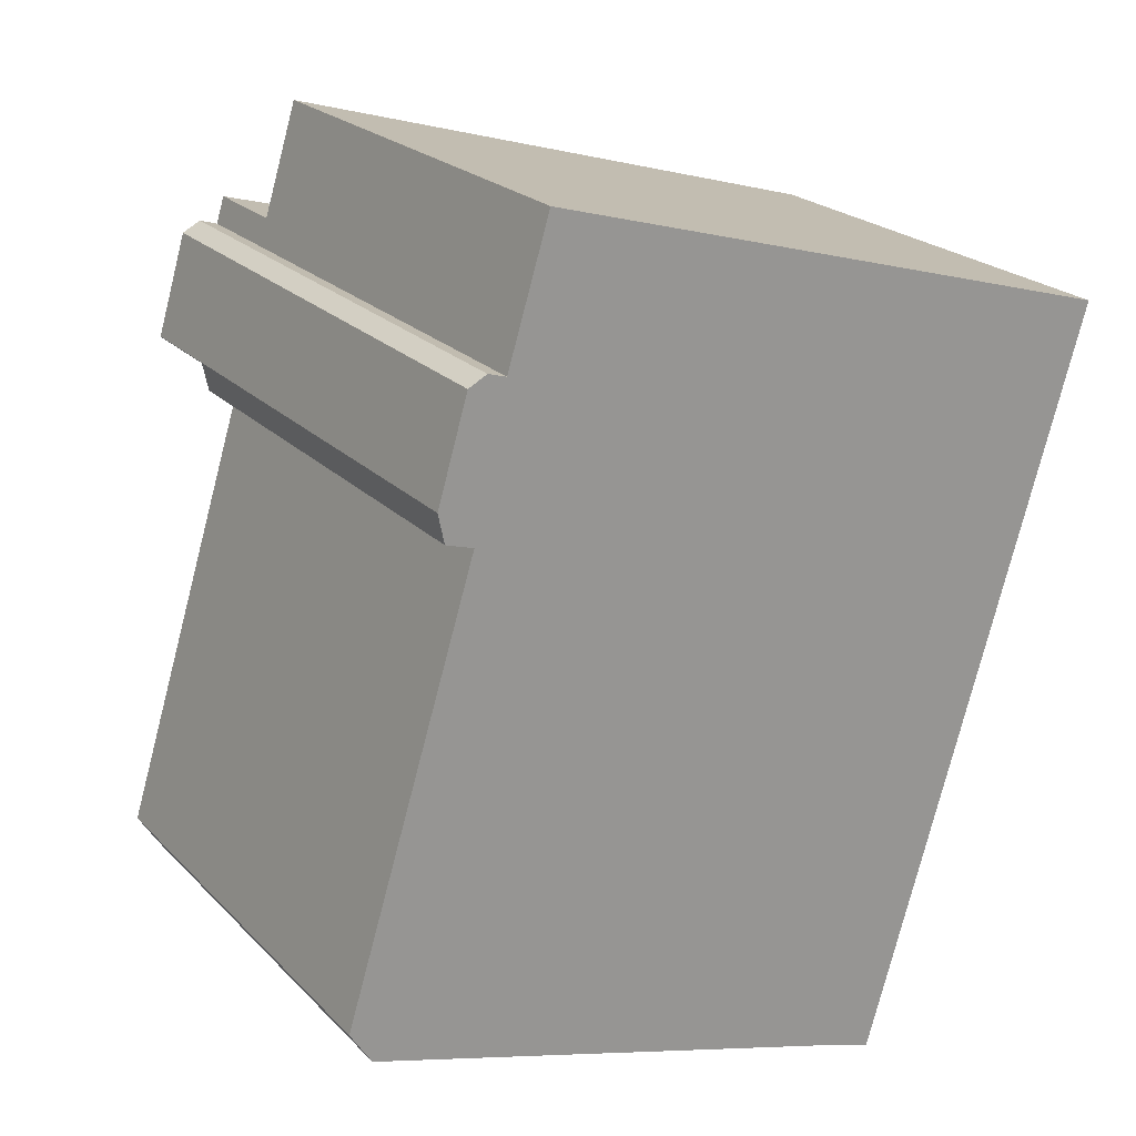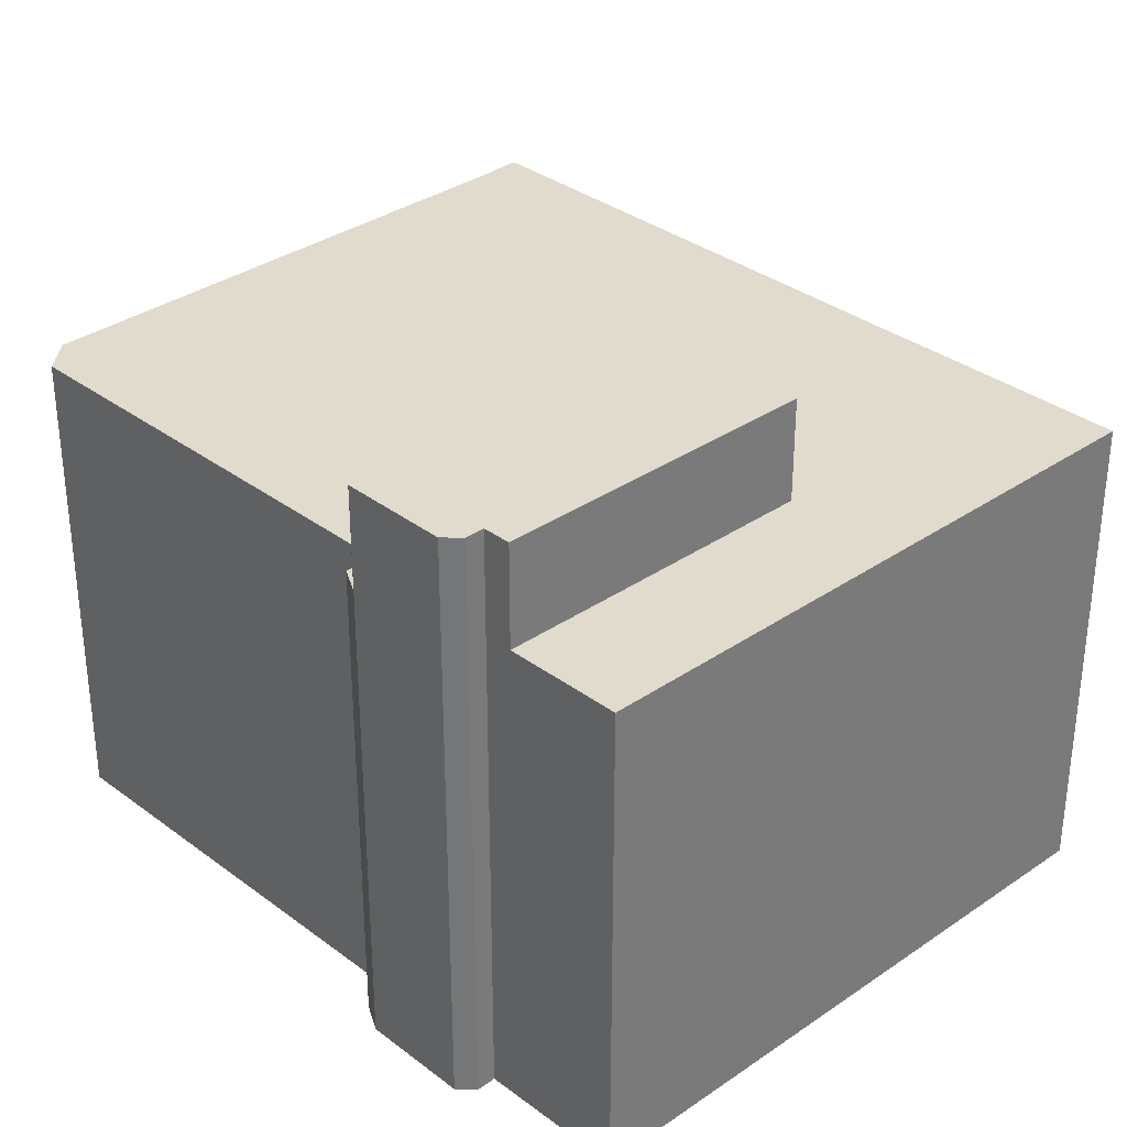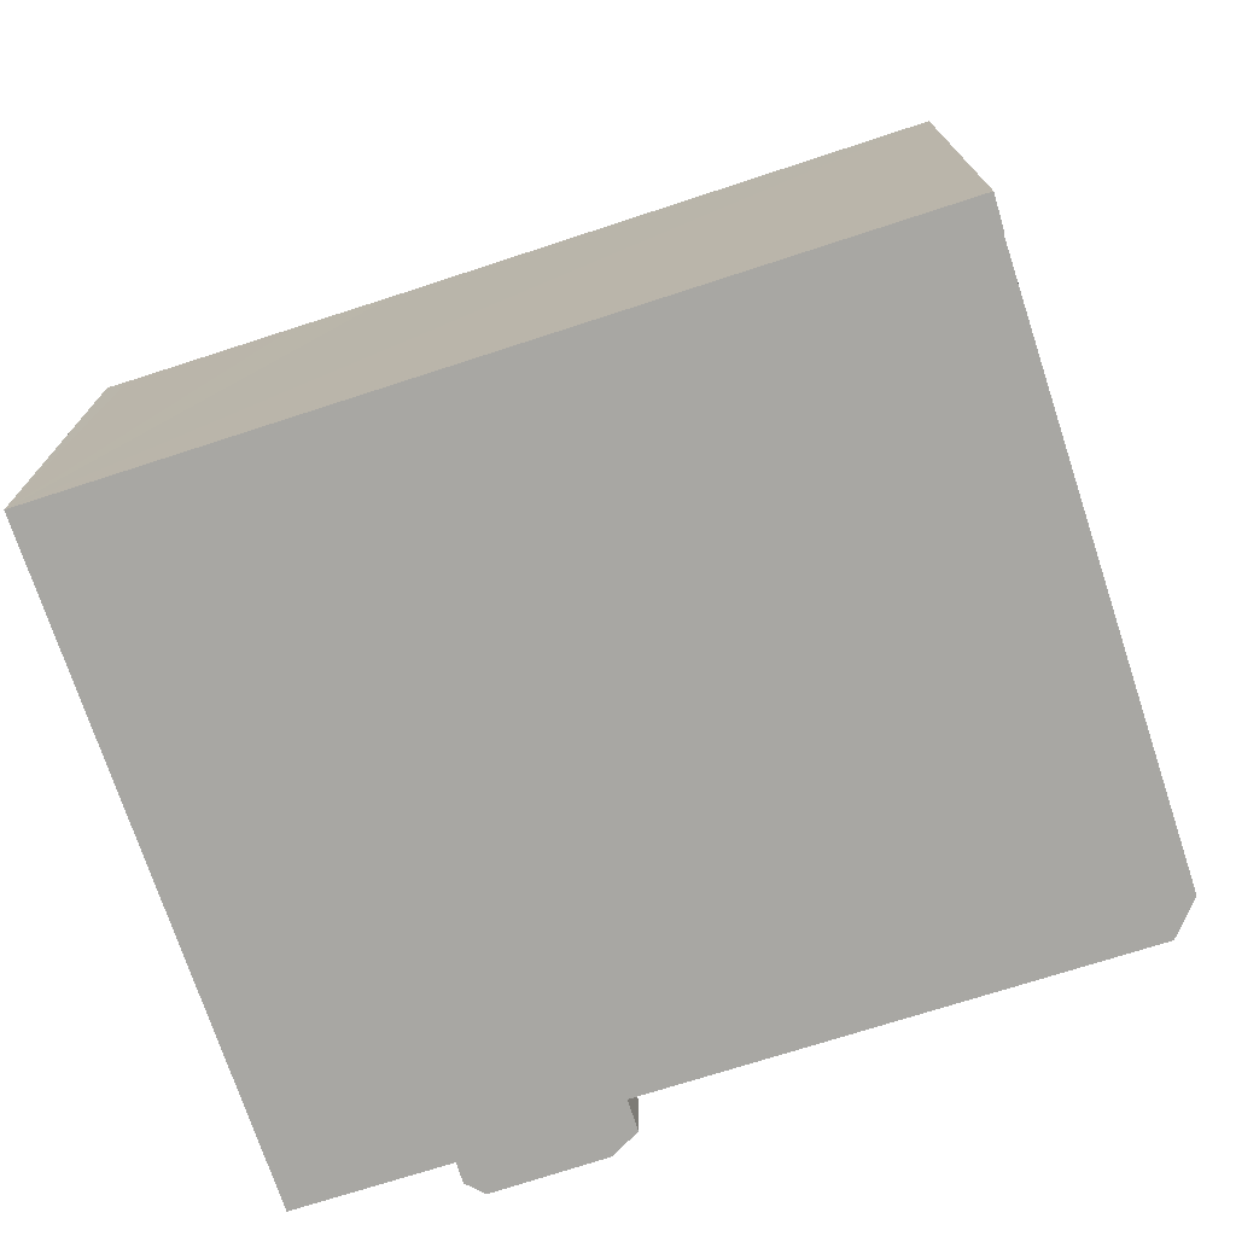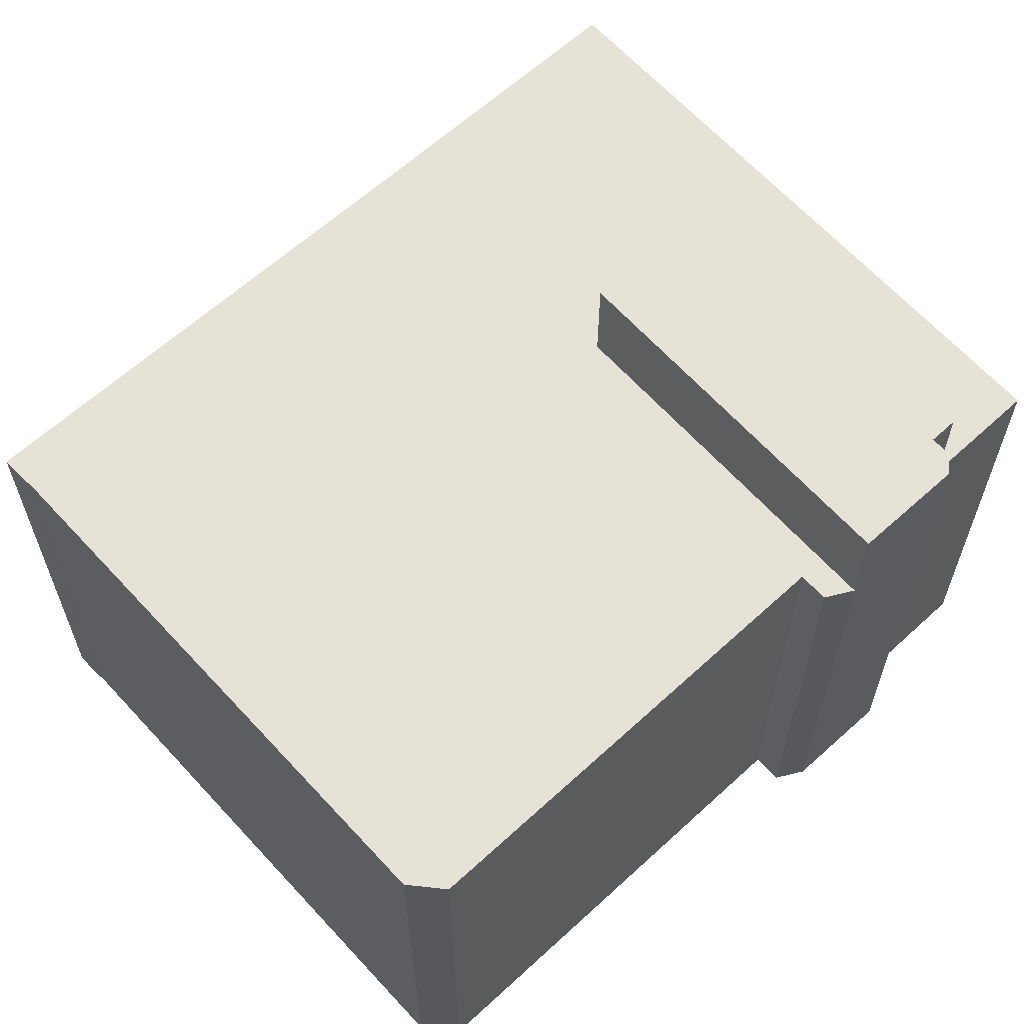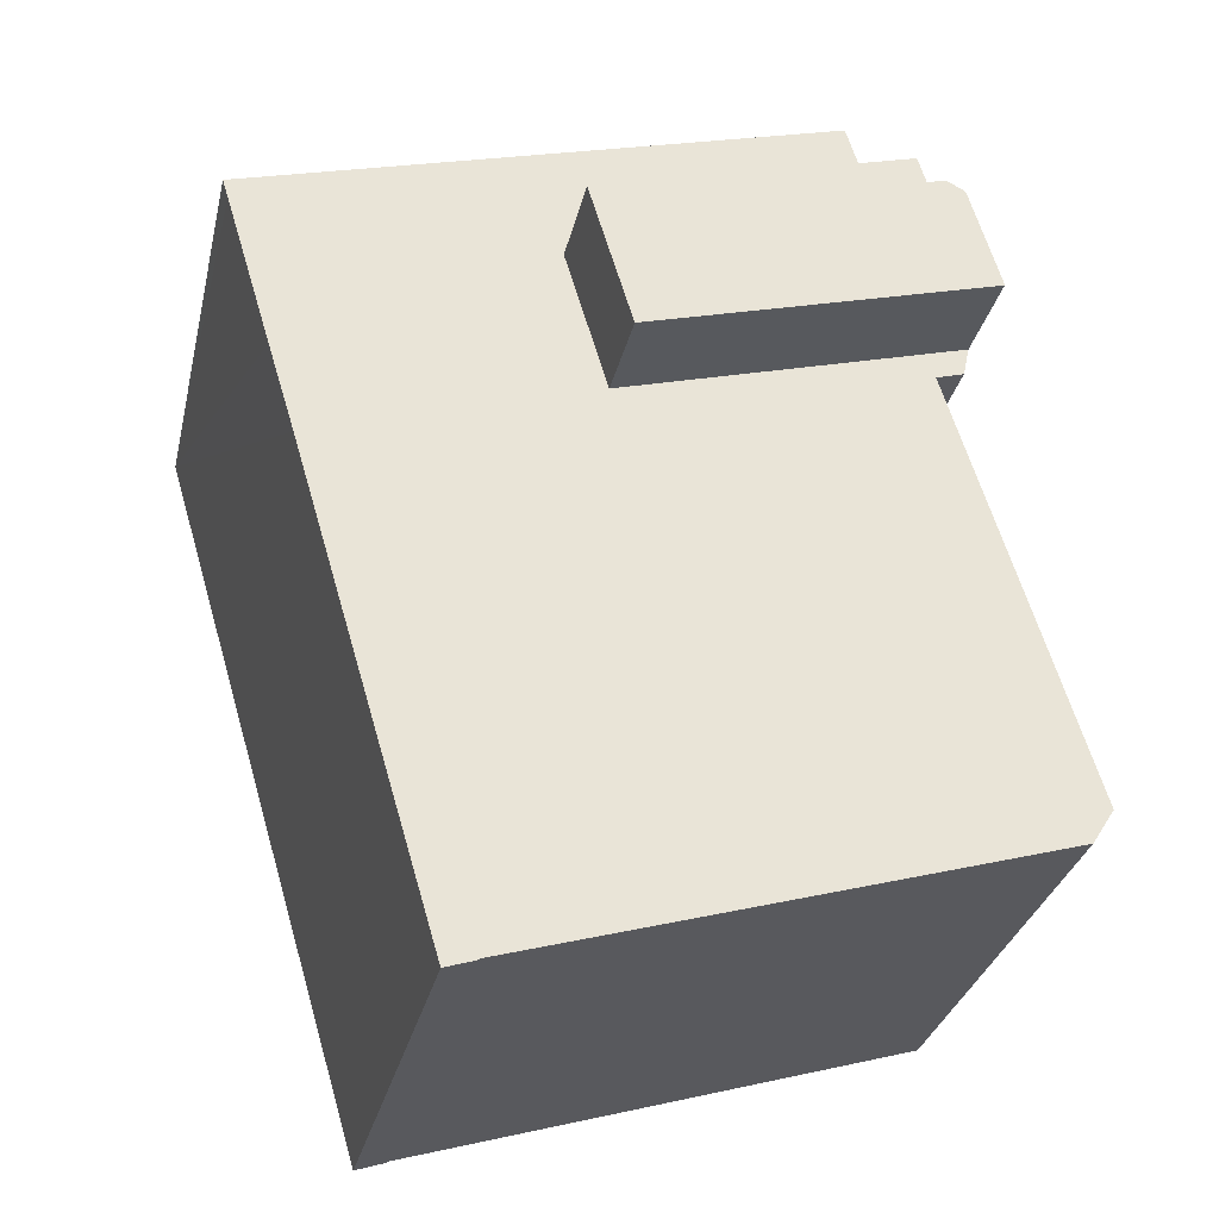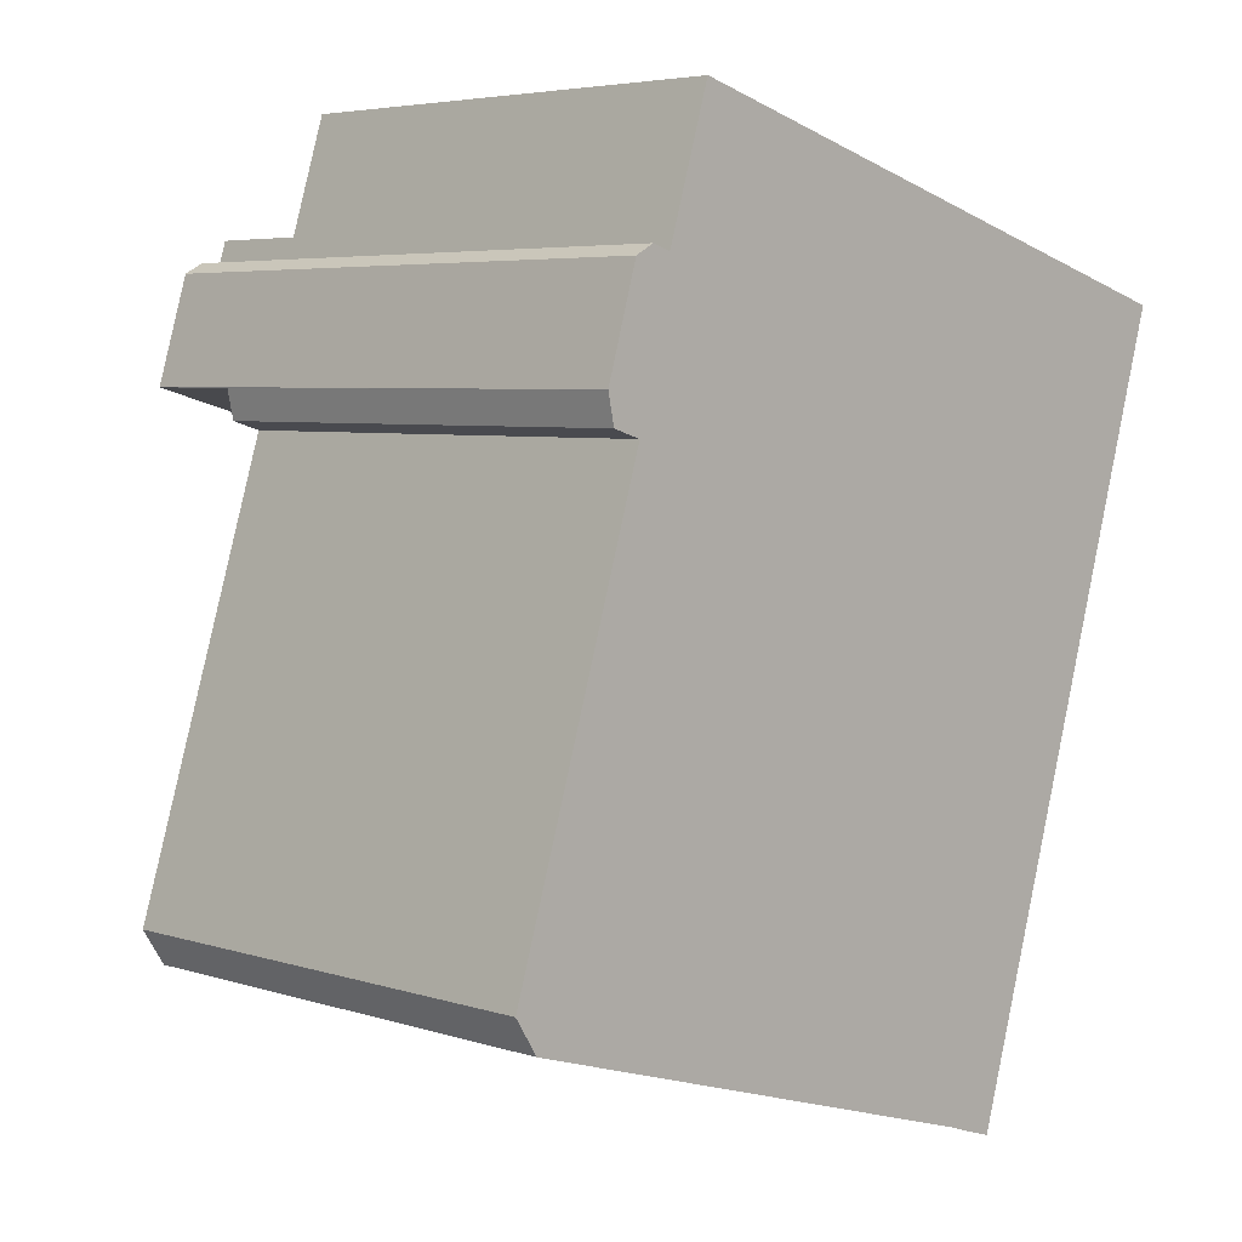
<metadata>
{"format":"obj","ext":"obj","renderer":"f3d","projection":"perspective","resolution":1024,"background":"white","views":[{"elev":22.2,"azim":-31.3,"up":"+Z"},{"elev":33.2,"azim":-27.3,"up":"+Y"},{"elev":-74.5,"azim":124.6,"up":"+Y"},{"elev":63.2,"azim":-115.9,"up":"+Y"},{"elev":-30.8,"azim":167.3,"up":"+Z"},{"elev":5.0,"azim":-44.9,"up":"+Z"}]}
</metadata>
<code>
v  4.814 11.06 16.56
v  11.24 11.06 11.92
v  4.026 11.06 13.99
v  18.53 11.06 12.64
v  18.39 11.06 12.2
v  16.69 11.06 6.564
v  16.75 11.06 6.745
v  17.75 11.06 10.06
v  17.32 11.06 8.626
v  10.25 11.06 8.601
v  2.421 11.06 10.2
v  2.278 11.06 10.88
v  2.746 11.06 10.1
v  3.068 11.06 10.01
v  11.97 11.06 -4.213
v  12.66 11.06 -4.418
v  13.37 11.06 -4.668
v  12.66 11.06 -4.437
v  0.505 11.06 -0.797
v  0 11.06 6.772e-16
v  10.25 -5.267e-16 8.601
v  11.24 -7.301e-16 11.92
v  4.026 -8.564e-16 13.99
v  4.814 -1.014e-15 16.56
v  12.66 2.717e-16 -4.437
v  12.66 2.705e-16 -4.418
v  0 0 0
v  3.068 -6.126e-16 10.01
v  2.421 -6.248e-16 10.2
v  2.278 -6.662e-16 10.88
v  13.37 2.858e-16 -4.668
v  0.505 4.88e-17 -0.797
v  11.97 2.58e-16 -4.213
v  2.746 -6.187e-16 10.1
v  18.53 -7.739e-16 12.64
v  18.39 -7.472e-16 12.2
v  17.75 -6.162e-16 10.06
v  16.75 -4.13e-16 6.745
v  17.32 -5.282e-16 8.626
v  16.69 -4.019e-16 6.564
v  10.25 13.39 8.601
v  4.026 13.39 13.99
v  11.24 13.39 11.92
v  3.835 13.39 13.36
v  2.278 13.39 10.88
v  3.408 13.39 13.49
v  2.977 13.39 13.26
v  2.275 13.39 10.89
v  3.408 -8.263e-16 13.49
v  3.835 -8.183e-16 13.36
v  2.275 -6.67e-16 10.89
v  2.977 -8.122e-16 13.26
g defaultobject
f 1 2 3
f 2 1 4
f 2 4 5
f 2 5 6
f 6 5 7
f 7 5 8
f 7 8 9
f 10 11 12
f 11 10 13
f 13 10 14
f 14 10 15
f 15 10 16
f 16 10 2
f 16 2 17
f 17 2 6
f 17 18 16
f 14 19 20
f 19 14 15
f 21 2 10
f 2 21 22
f 23 1 3
f 1 23 24
f 25 16 18
f 16 25 26
f 27 14 20
f 14 27 28
f 29 12 11
f 12 29 30
f 22 3 2
f 3 22 23
f 31 18 17
f 18 31 25
f 26 15 16
f 15 26 19
f 19 26 32
f 32 26 33
f 28 13 14
f 13 28 11
f 11 28 29
f 29 28 34
f 24 4 1
f 4 24 35
f 30 10 12
f 10 30 21
f 35 5 4
f 5 35 8
f 8 35 9
f 9 35 7
f 7 35 6
f 6 35 17
f 17 35 31
f 31 35 36
f 31 36 37
f 31 37 38
f 38 37 39
f 31 38 40
f 32 20 19
f 20 32 27
f 35 22 21
f 22 35 24
f 22 24 23
f 40 25 31
f 25 40 26
f 26 40 33
f 33 40 32
f 32 40 38
f 32 38 39
f 32 39 37
f 32 37 36
f 32 36 35
f 32 35 21
f 32 21 28
f 28 21 30
f 32 28 27
f 28 30 34
f 34 30 29
f 41 42 43
f 42 41 44
f 44 41 45
f 44 45 46
f 46 45 47
f 47 45 48
f 49 44 46
f 44 49 50
f 23 43 42
f 43 23 22
f 50 42 44
f 42 50 23
f 30 48 45
f 48 30 51
f 51 47 48
f 47 51 52
f 22 41 43
f 41 22 21
f 21 45 41
f 45 21 30
f 52 46 47
f 46 52 49
f 23 21 22
f 21 23 50
f 21 50 49
f 21 49 52
f 21 52 51
f 21 51 30

</code>
